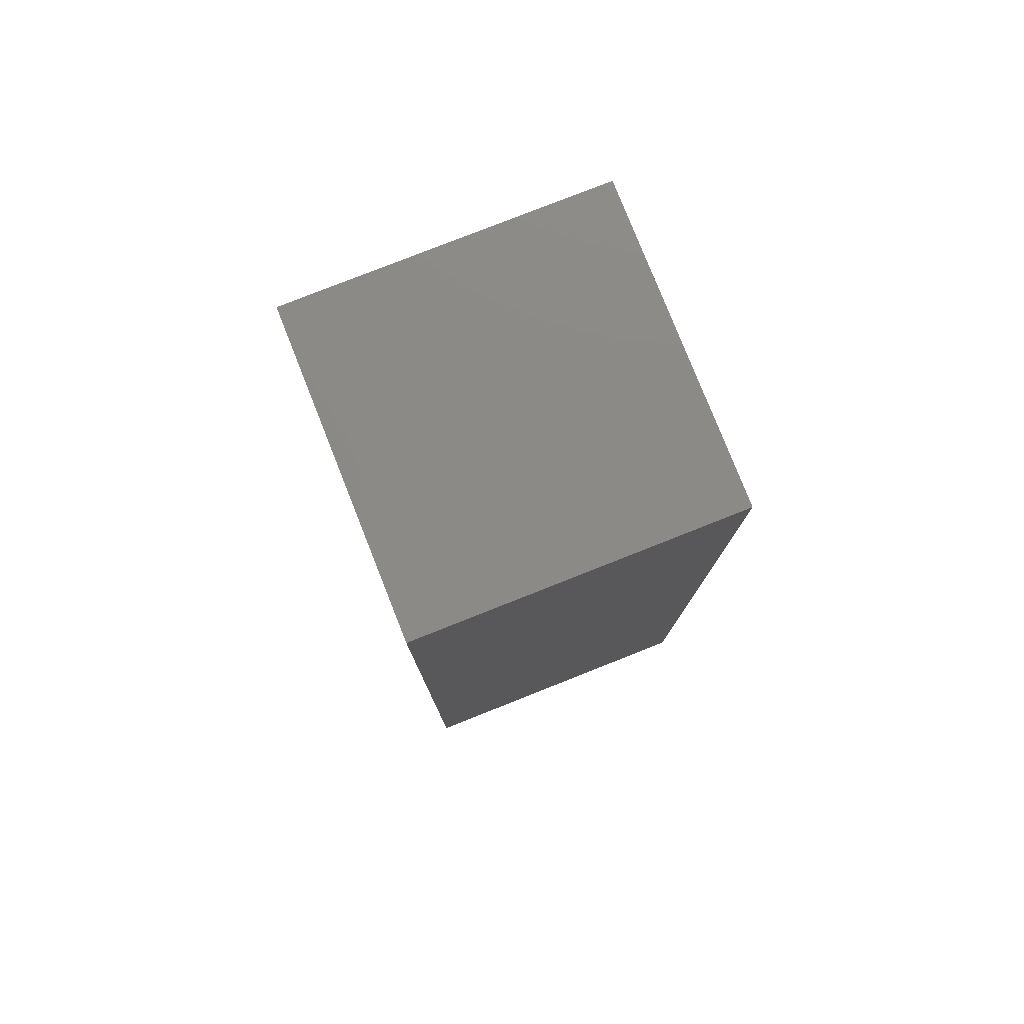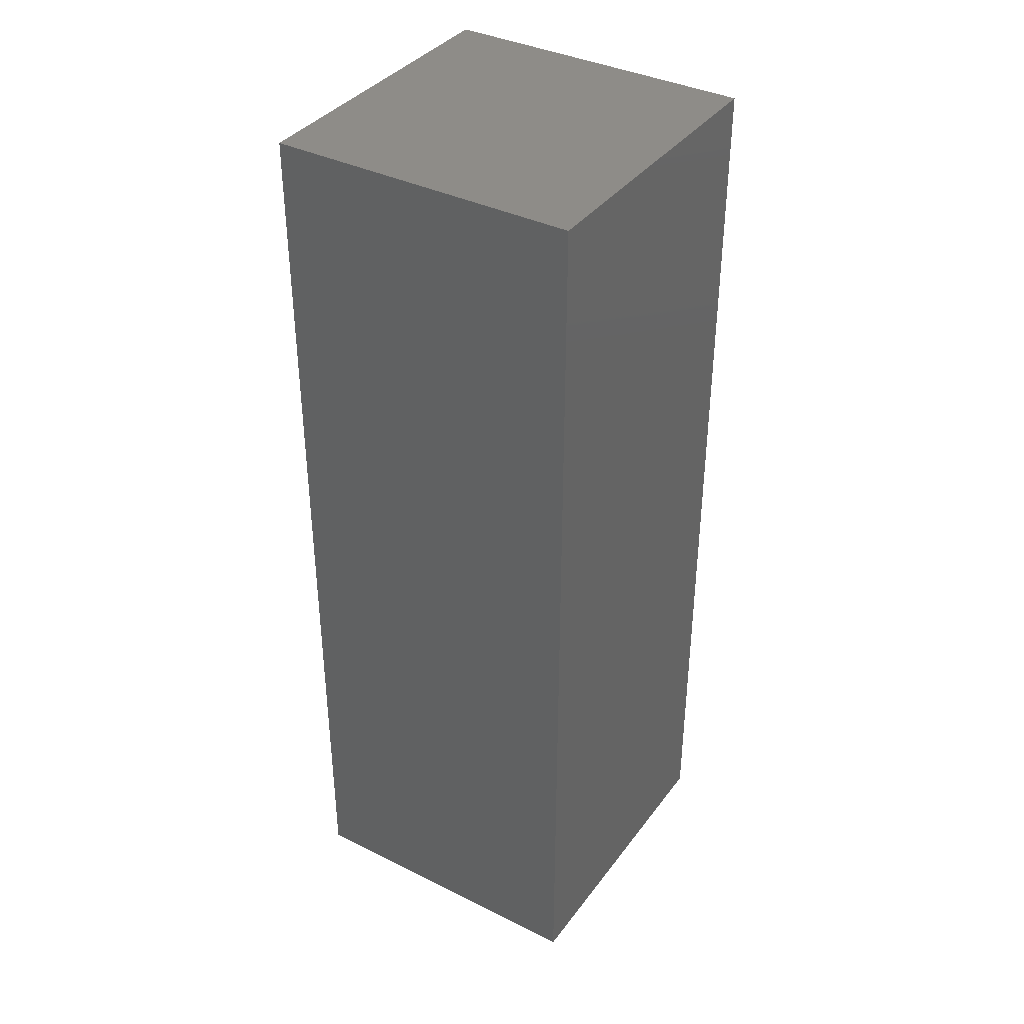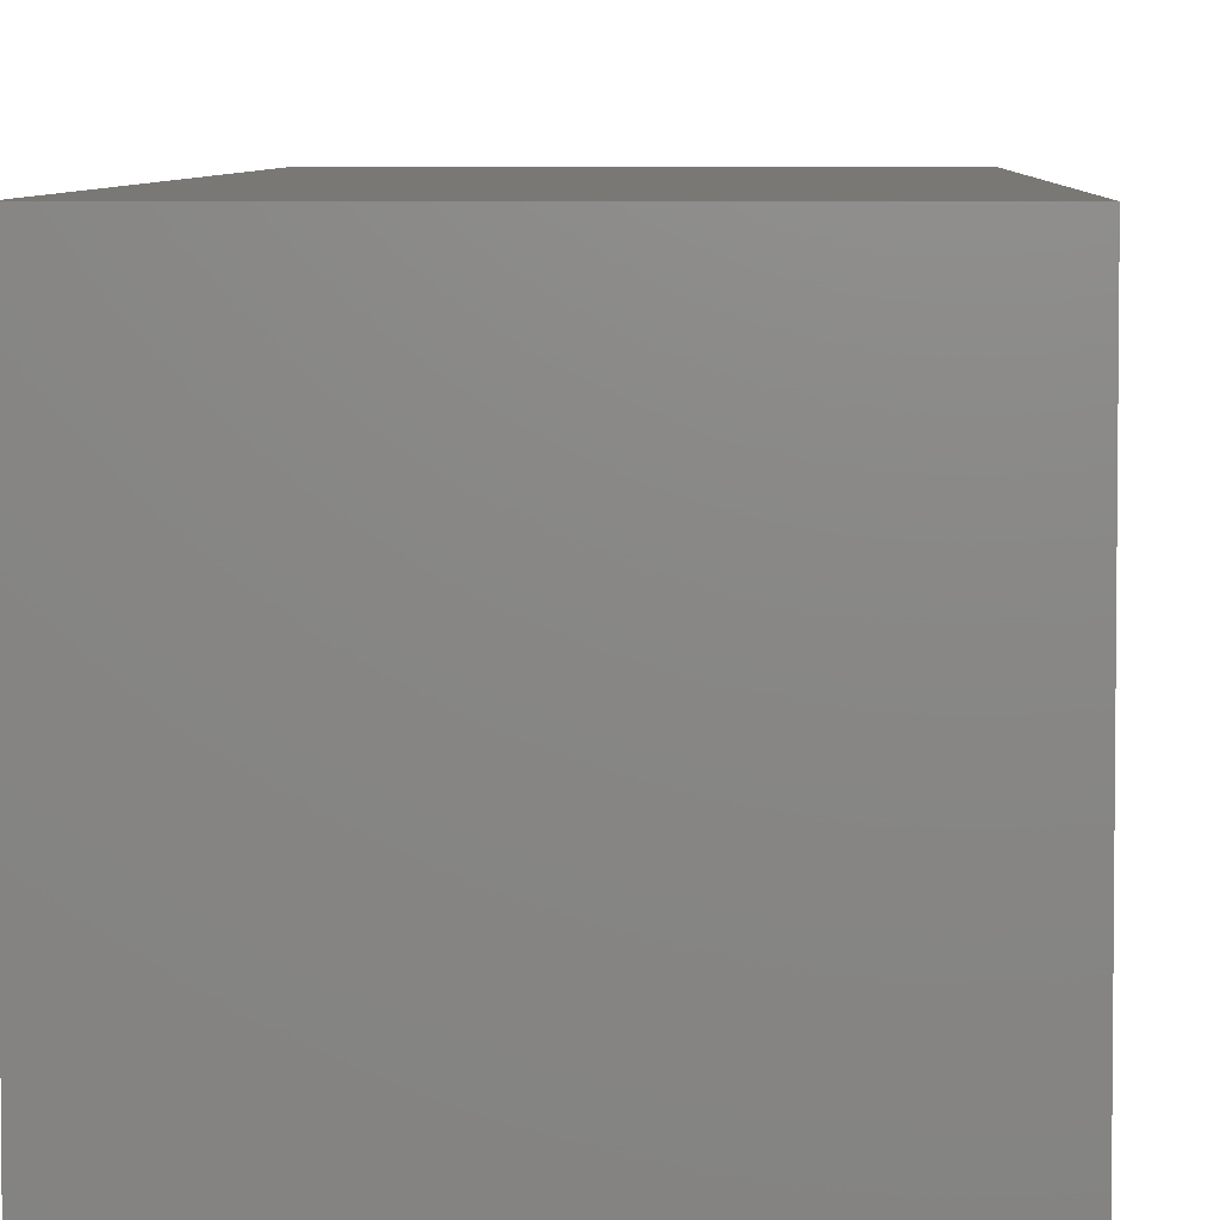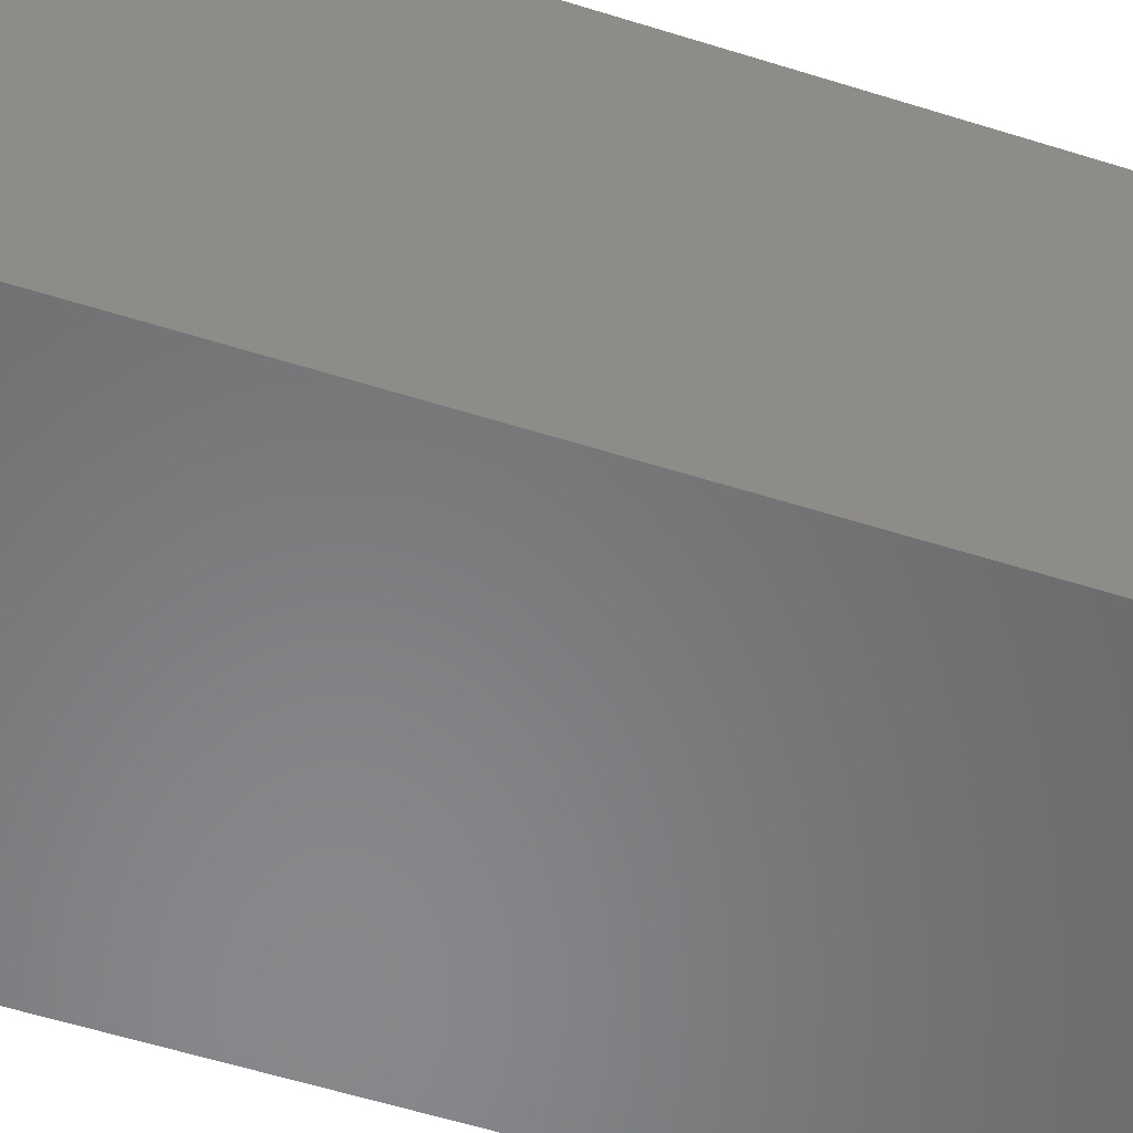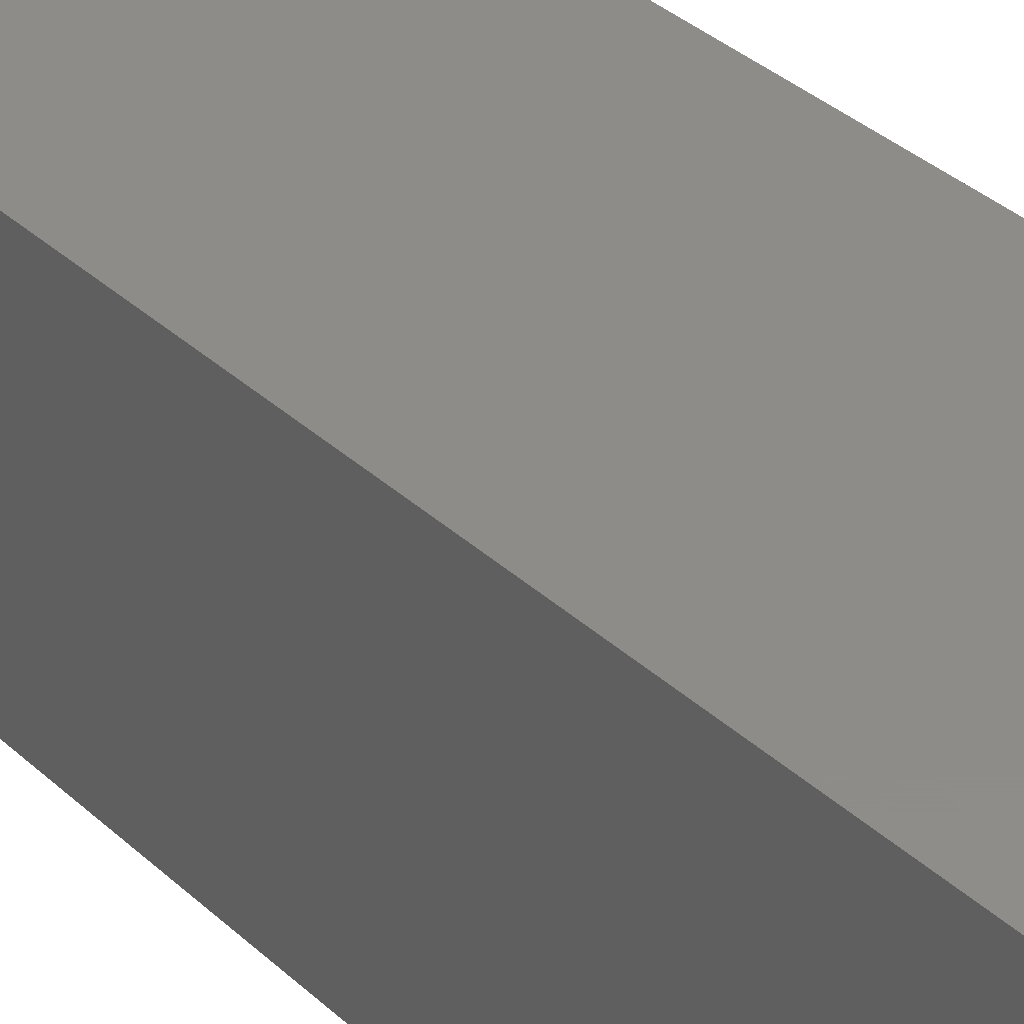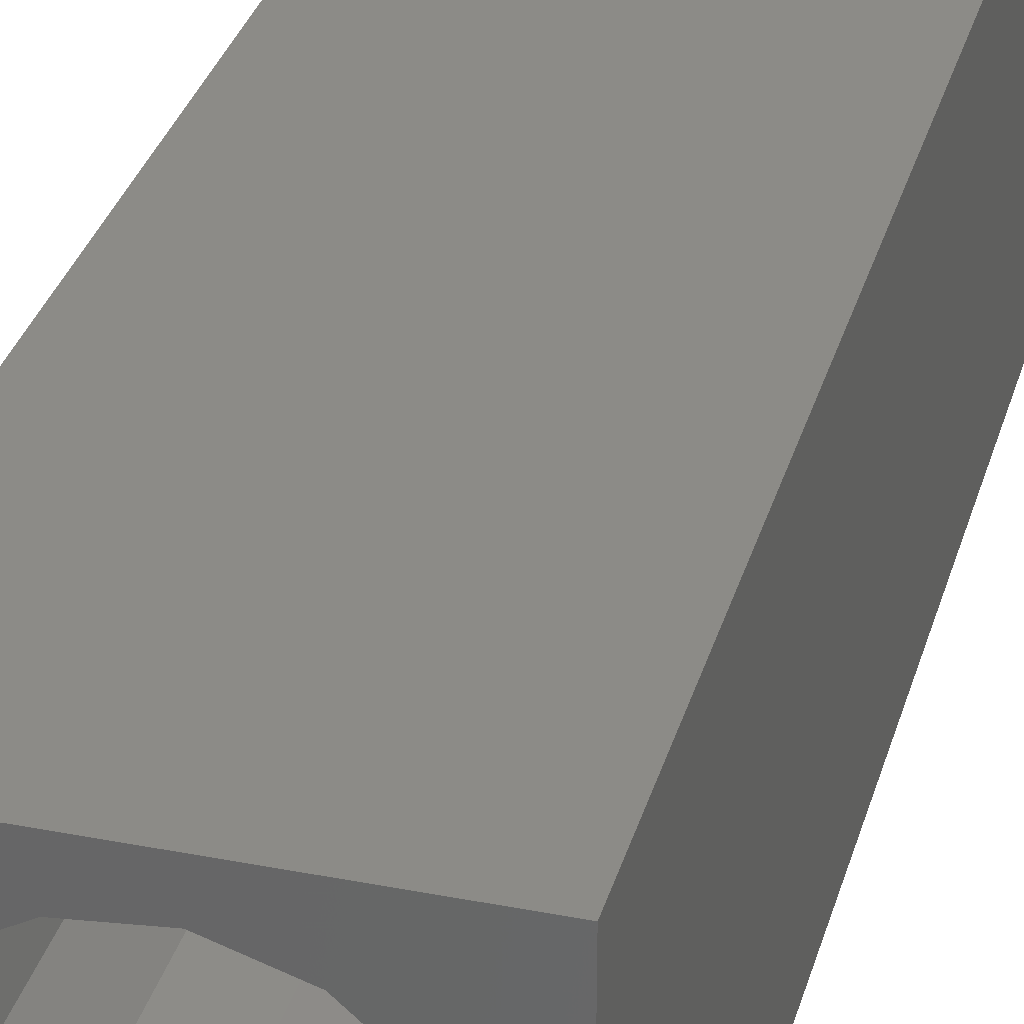
<metadata>
{"format":"stl","ext":"stl","renderer":"f3d","projection":"perspective","resolution":1024,"background":"white","views":[{"elev":78.9,"azim":158.4,"up":"+Z"},{"elev":37.6,"azim":122.4,"up":"+Z"},{"elev":5.2,"azim":1.9,"up":"+Y"},{"elev":-54.6,"azim":71.3,"up":"+Y"},{"elev":38.2,"azim":138.4,"up":"+Y"},{"elev":32.5,"azim":-164.8,"up":"+Y"}]}
</metadata>
<code>
# stl→obj: 38 verts, 72 faces
v 5 0 15
v 5 5 0
v 5 5 15
v 5 0 0
v 0 5 15
v 0 0 15
v 4.5 2.5 0
v 4.327 1.687 0
v 3.838 1.014 0
v 3.118 0.5979 0
v 2.291 0.511 0
v 0.5437 2.084 0
v 0 0 0
v 0.5437 2.916 0
v 0.882 1.324 0
v 1.5 0.7679 0
v 4.327 3.313 0
v 3.838 3.986 0
v 3.118 4.402 0
v 2.291 4.489 0
v 0 5 0
v 1.5 4.232 0
v 0.882 3.676 0
v 0.5437 2.084 11.86
v 0.5437 2.916 11.86
v 3.838 3.986 11.86
v 4.327 3.313 11.86
v 4.5 2.5 11.86
v 3.118 4.402 11.86
v 2.291 4.489 11.86
v 3.118 0.5979 11.86
v 3.838 1.014 11.86
v 1.5 4.232 11.86
v 0.882 3.676 11.86
v 4.327 1.687 11.86
v 2.291 0.511 11.86
v 1.5 0.7679 11.86
v 0.882 1.324 11.86
f 1 2 3
f 2 1 4
f 5 1 3
f 1 5 6
f 4 7 2
f 4 8 7
f 4 9 8
f 4 10 9
f 4 11 10
f 12 13 14
f 15 13 12
f 16 13 15
f 11 13 16
f 13 11 4
f 17 2 7
f 18 2 17
f 19 2 18
f 20 2 19
f 20 21 2
f 22 21 20
f 23 21 22
f 14 21 23
f 21 14 13
f 13 5 21
f 5 13 6
f 2 5 3
f 5 2 21
f 13 1 6
f 1 13 4
f 24 14 25
f 14 24 12
f 17 26 18
f 26 17 27
f 7 27 17
f 27 7 28
f 19 26 29
f 26 19 18
f 20 29 30
f 29 20 19
f 9 31 32
f 31 9 10
f 23 33 34
f 33 23 22
f 25 23 34
f 23 25 14
f 9 35 8
f 35 9 32
f 8 28 7
f 28 8 35
f 22 30 33
f 30 22 20
f 10 36 31
f 36 10 11
f 35 27 28
f 32 27 35
f 32 26 27
f 31 26 32
f 31 29 26
f 36 29 31
f 36 30 29
f 37 30 36
f 37 33 30
f 38 33 37
f 38 34 33
f 24 34 38
f 34 24 25
f 16 38 37
f 38 16 15
f 38 12 24
f 12 38 15
f 11 37 36
f 37 11 16

</code>
